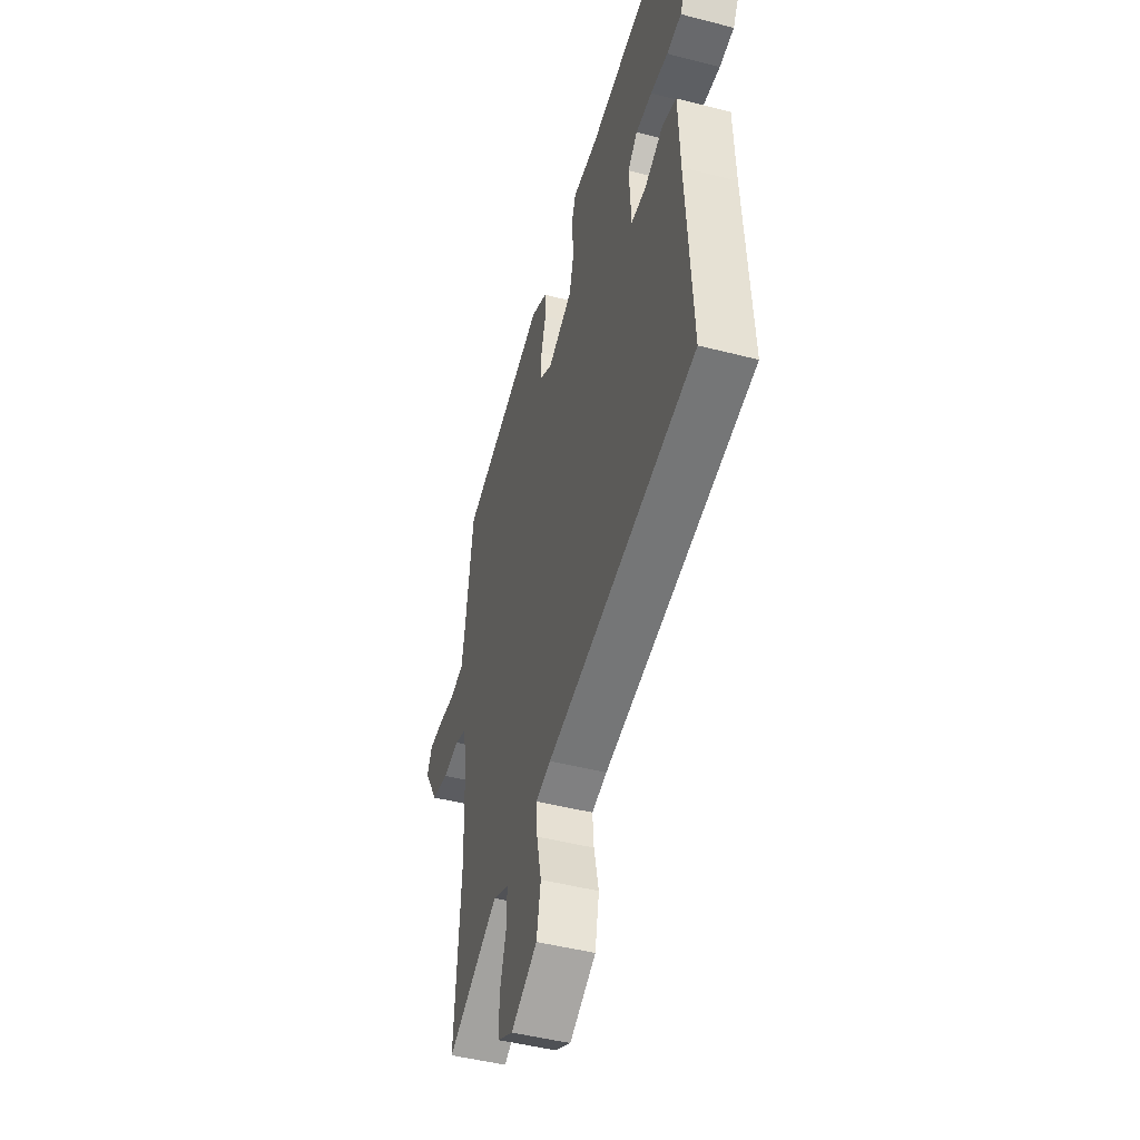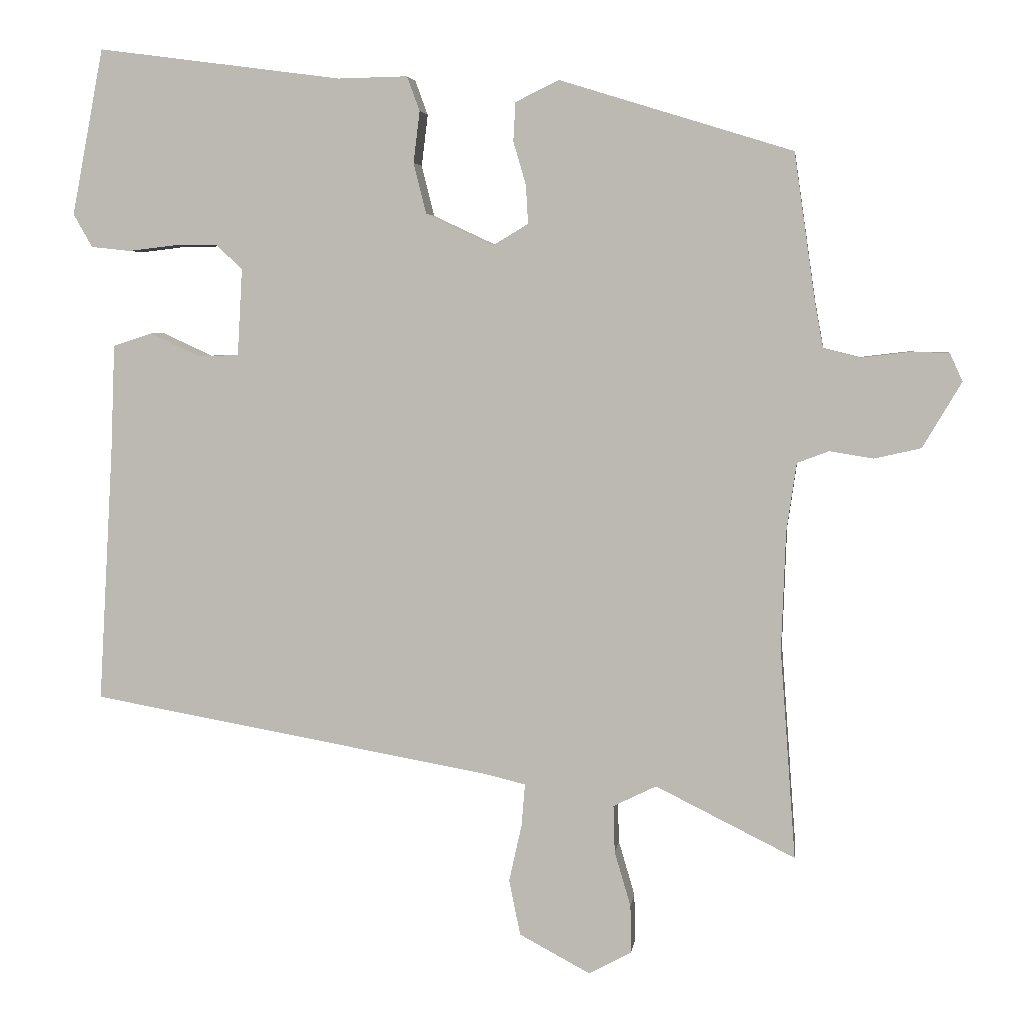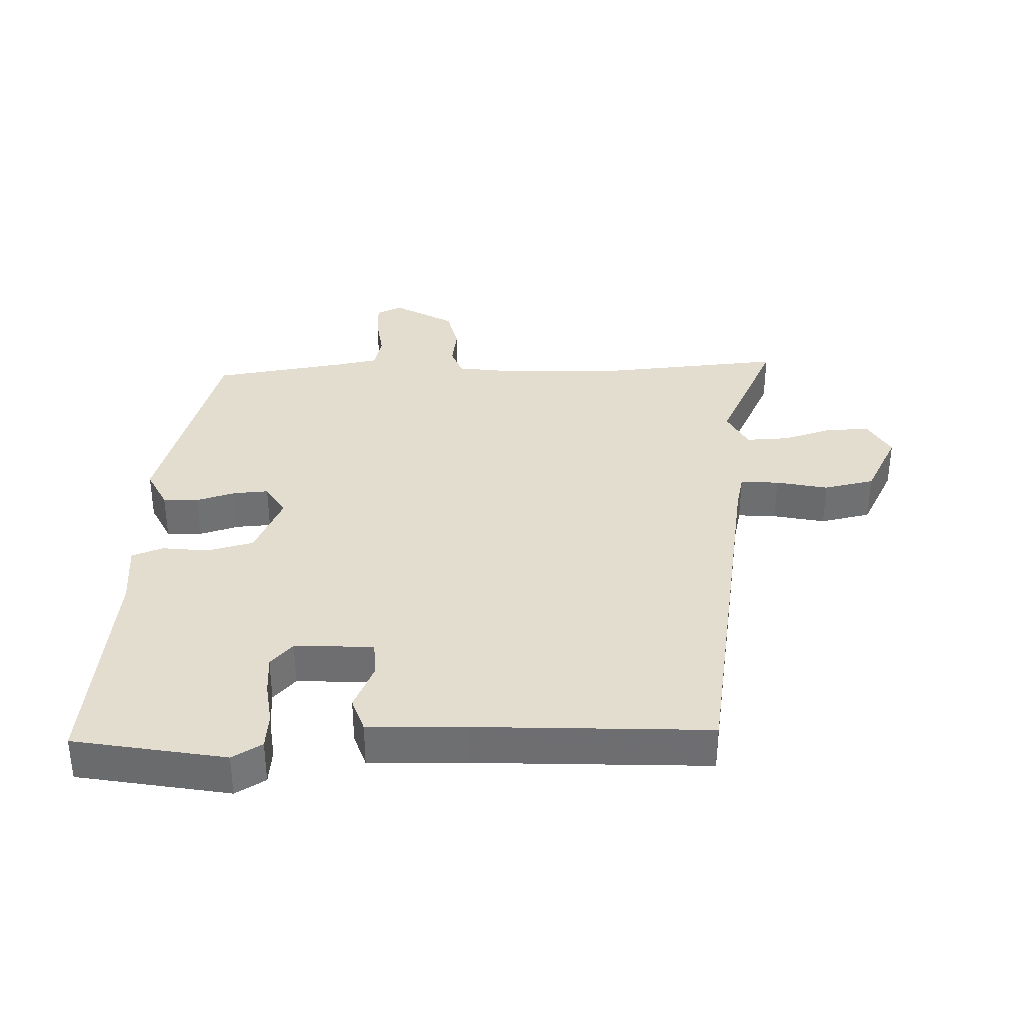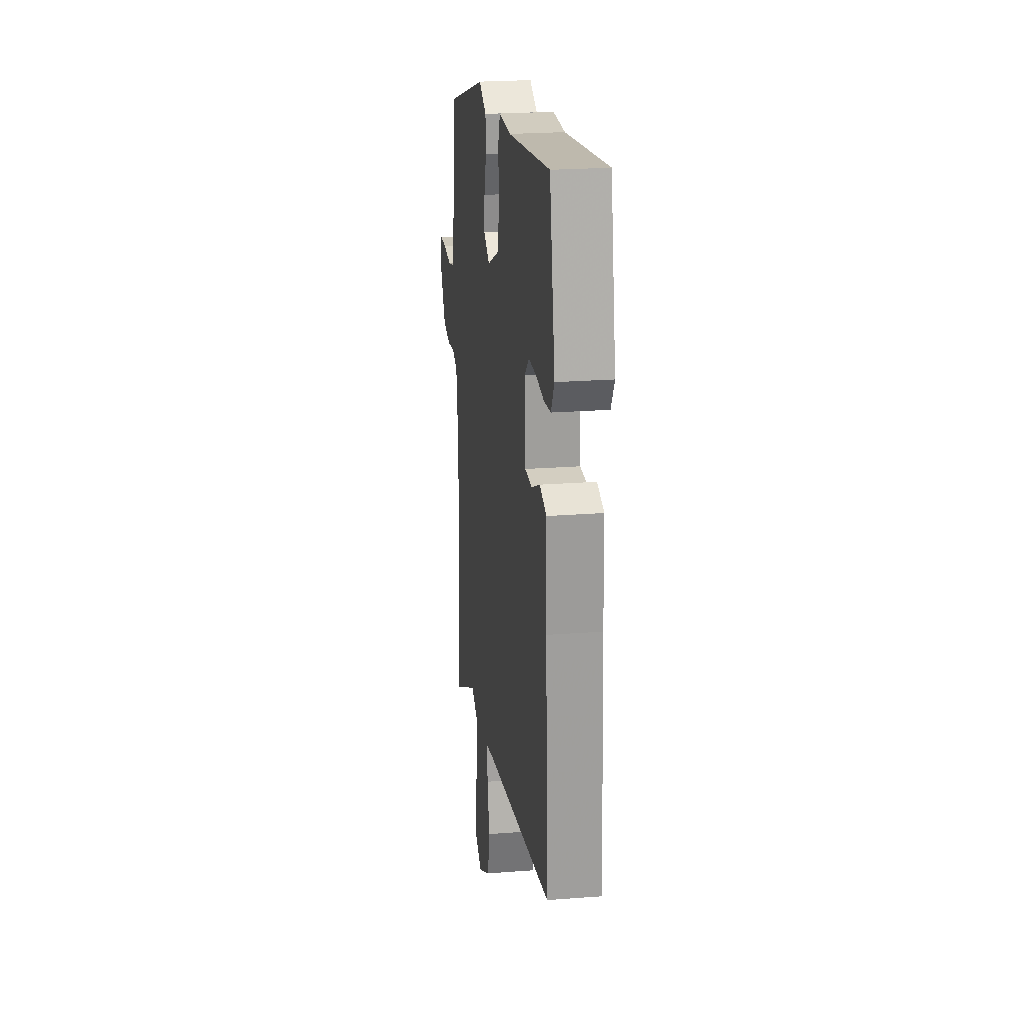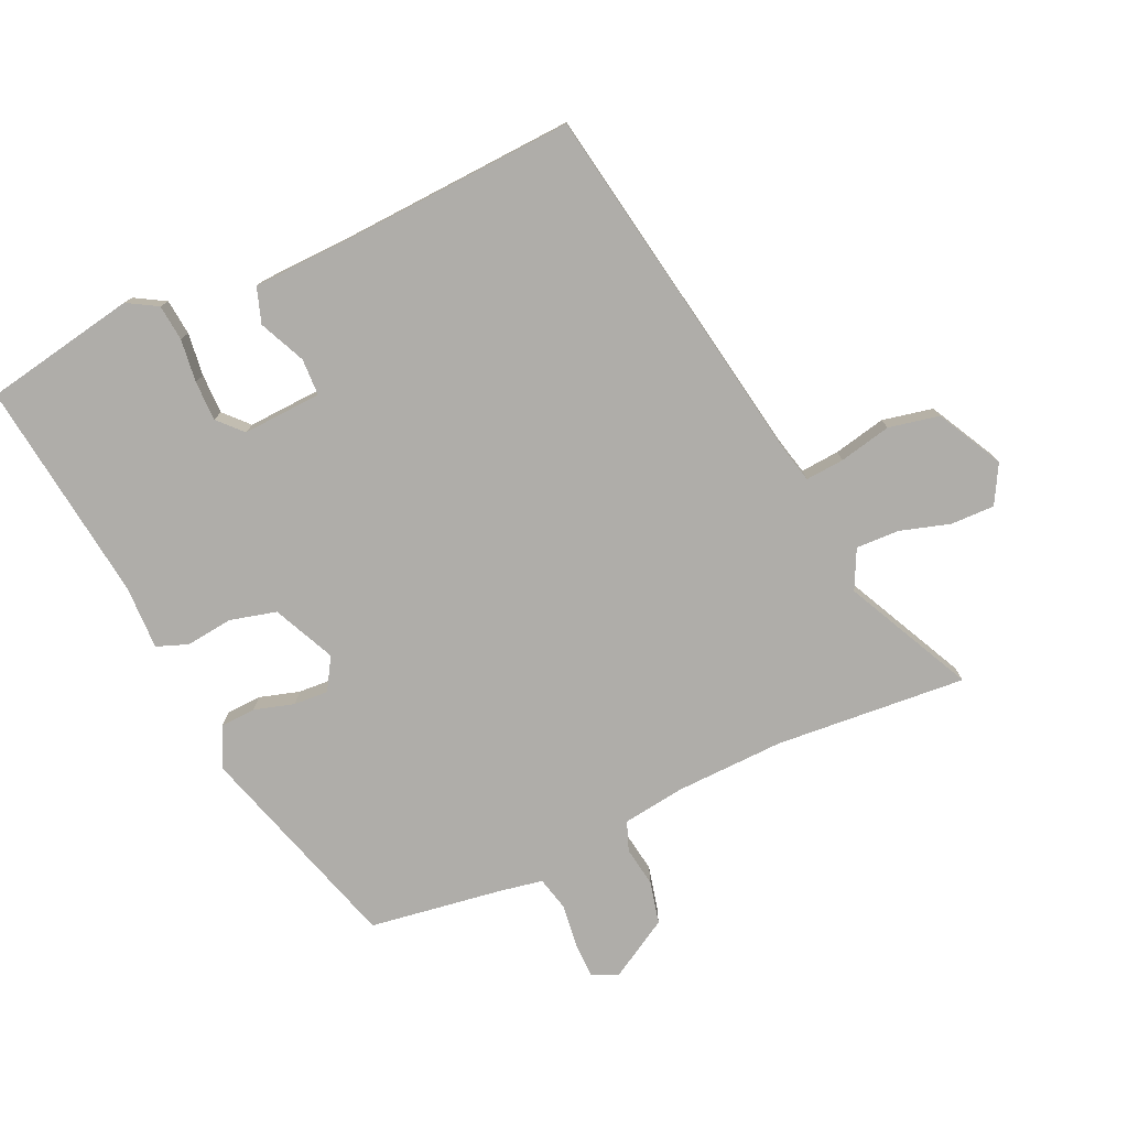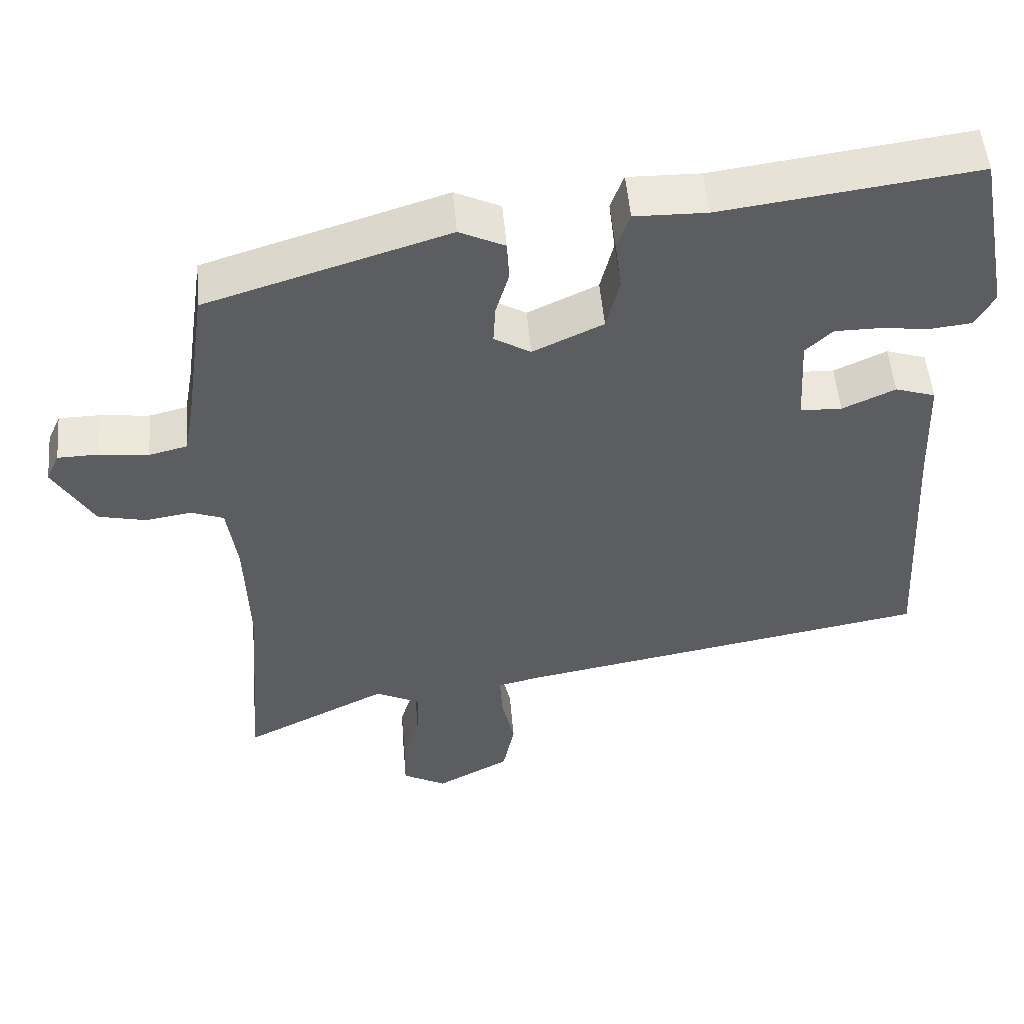
<metadata>
{"format":"obj","ext":"obj","renderer":"f3d","projection":"perspective","resolution":1024,"background":"white","views":[{"elev":-46.8,"azim":73.6,"up":"+Z"},{"elev":4.5,"azim":-172.5,"up":"+Z"},{"elev":35.5,"azim":87.7,"up":"+Y"},{"elev":22.9,"azim":82.5,"up":"+Z"},{"elev":-77.3,"azim":114.2,"up":"+Y"},{"elev":51.8,"azim":-5.0,"up":"+Z"}]}
</metadata>
<code>
v -0.51 0.07 -0.637
v -0.488 0.07 -0.34
v -0.494 0.07 -0.171
v -0.508 0.07 -0.074
v -0.553 0.07 -0.057
v -0.615 0.07 -0.067
v -0.681 0.07 -0.052
v -0.736 0.07 0.041
v -0.718 0.07 0.081
v -0.662 0.07 0.082
v -0.595 0.07 0.074
v -0.543 0.07 0.087
v -0.531 0.07 0.153
v -0.501 0.07 0.361
v -0.171 0.07 0.463
v -0.109 0.07 0.433
v -0.106 0.07 0.378
v -0.124 0.07 0.316
v -0.127 0.07 0.262
v -0.077 0.07 0.232
v 0.019 0.07 0.277
v 0.037 0.07 0.349
v 0.028 0.07 0.422
v 0.046 0.07 0.471
v 0.145 0.07 0.469
v 0.492 0.07 0.515
v 0.537 0.07 0.279
v 0.51 0.07 0.232
v 0.454 0.07 0.226
v 0.387 0.07 0.234
v 0.325 0.07 0.234
v 0.288 0.07 0.199
v 0.295 0.07 0.076
v 0.352 0.07 0.074
v 0.424 0.07 0.107
v 0.479 0.07 0.089
v 0.485 0.07 -0.065
v 0.506 0.07 -0.426
v -0.065 0.07 -0.527
v -0.123 0.07 -0.541
v -0.118 0.07 -0.601
v -0.1 0.07 -0.682
v -0.116 0.07 -0.761
v -0.217 0.07 -0.815
v -0.277 0.07 -0.782
v -0.276 0.07 -0.714
v -0.253 0.07 -0.636
v -0.251 0.07 -0.569
v -0.312 0.07 -0.539
v -0.51 0 -0.637
v -0.488 0 -0.34
v -0.494 0 -0.171
v -0.508 0 -0.074
v -0.553 0 -0.057
v -0.615 0 -0.067
v -0.681 0 -0.052
v -0.736 0 0.041
v -0.718 0 0.081
v -0.662 0 0.082
v -0.595 0 0.074
v -0.543 0 0.087
v -0.531 0 0.153
v -0.501 0 0.361
v -0.171 0 0.463
v -0.109 0 0.433
v -0.106 0 0.378
v -0.124 0 0.316
v -0.127 0 0.262
v -0.077 0 0.232
v 0.019 0 0.277
v 0.037 0 0.349
v 0.028 0 0.422
v 0.046 0 0.471
v 0.145 0 0.469
v 0.492 0 0.515
v 0.537 0 0.279
v 0.51 0 0.232
v 0.454 0 0.226
v 0.387 0 0.234
v 0.325 0 0.234
v 0.288 0 0.199
v 0.295 0 0.076
v 0.352 0 0.074
v 0.424 0 0.107
v 0.479 0 0.089
v 0.485 0 -0.065
v 0.506 0 -0.426
v -0.065 0 -0.527
v -0.123 0 -0.541
v -0.118 0 -0.601
v -0.1 0 -0.682
v -0.116 0 -0.761
v -0.217 0 -0.815
v -0.277 0 -0.782
v -0.276 0 -0.714
v -0.253 0 -0.636
v -0.251 0 -0.569
v -0.312 0 -0.539
f 44 45 46 47
f 44 47 48
f 41 42 43 44
f 40 41 44 48
f 39 40 48 49
f 37 38 39 49
f 34 35 36 37
f 33 34 37 49
f 27 28 29 30
f 25 26 27 30
f 25 30 31
f 22 23 24 25
f 21 22 25 31
f 20 21 31 32
f 15 16 17 18
f 13 14 15 18
f 12 13 18 19
f 8 9 10 11
f 6 7 8 11
f 5 6 11 12
f 4 5 12 19
f 33 49 1 2
f 20 32 33 2
f 3 4 19 20
f 2 3 20
f 96 95 94 93
f 97 96 93
f 93 92 91 90
f 97 93 90 89
f 98 97 89 88
f 98 88 87 86
f 86 85 84 83
f 98 86 83 82
f 79 78 77 76
f 79 76 75 74
f 80 79 74
f 74 73 72 71
f 80 74 71 70
f 81 80 70 69
f 67 66 65 64
f 67 64 63 62
f 68 67 62 61
f 60 59 58 57
f 60 57 56 55
f 61 60 55 54
f 68 61 54 53
f 51 50 98 82
f 51 82 81 69
f 69 68 53 52
f 69 52 51
f 1 50 51 2
f 2 51 52 3
f 3 52 53 4
f 4 53 54 5
f 5 54 55 6
f 6 55 56 7
f 7 56 57 8
f 8 57 58 9
f 9 58 59 10
f 10 59 60 11
f 11 60 61 12
f 12 61 62 13
f 13 62 63 14
f 14 63 64 15
f 15 64 65 16
f 16 65 66 17
f 17 66 67 18
f 18 67 68 19
f 19 68 69 20
f 20 69 70 21
f 21 70 71 22
f 22 71 72 23
f 23 72 73 24
f 24 73 74 25
f 25 74 75 26
f 26 75 76 27
f 27 76 77 28
f 28 77 78 29
f 29 78 79 30
f 30 79 80 31
f 31 80 81 32
f 32 81 82 33
f 33 82 83 34
f 34 83 84 35
f 35 84 85 36
f 36 85 86 37
f 37 86 87 38
f 38 87 88 39
f 39 88 89 40
f 40 89 90 41
f 41 90 91 42
f 42 91 92 43
f 43 92 93 44
f 44 93 94 45
f 45 94 95 46
f 46 95 96 47
f 47 96 97 48
f 48 97 98 49
f 49 98 50 1

</code>
